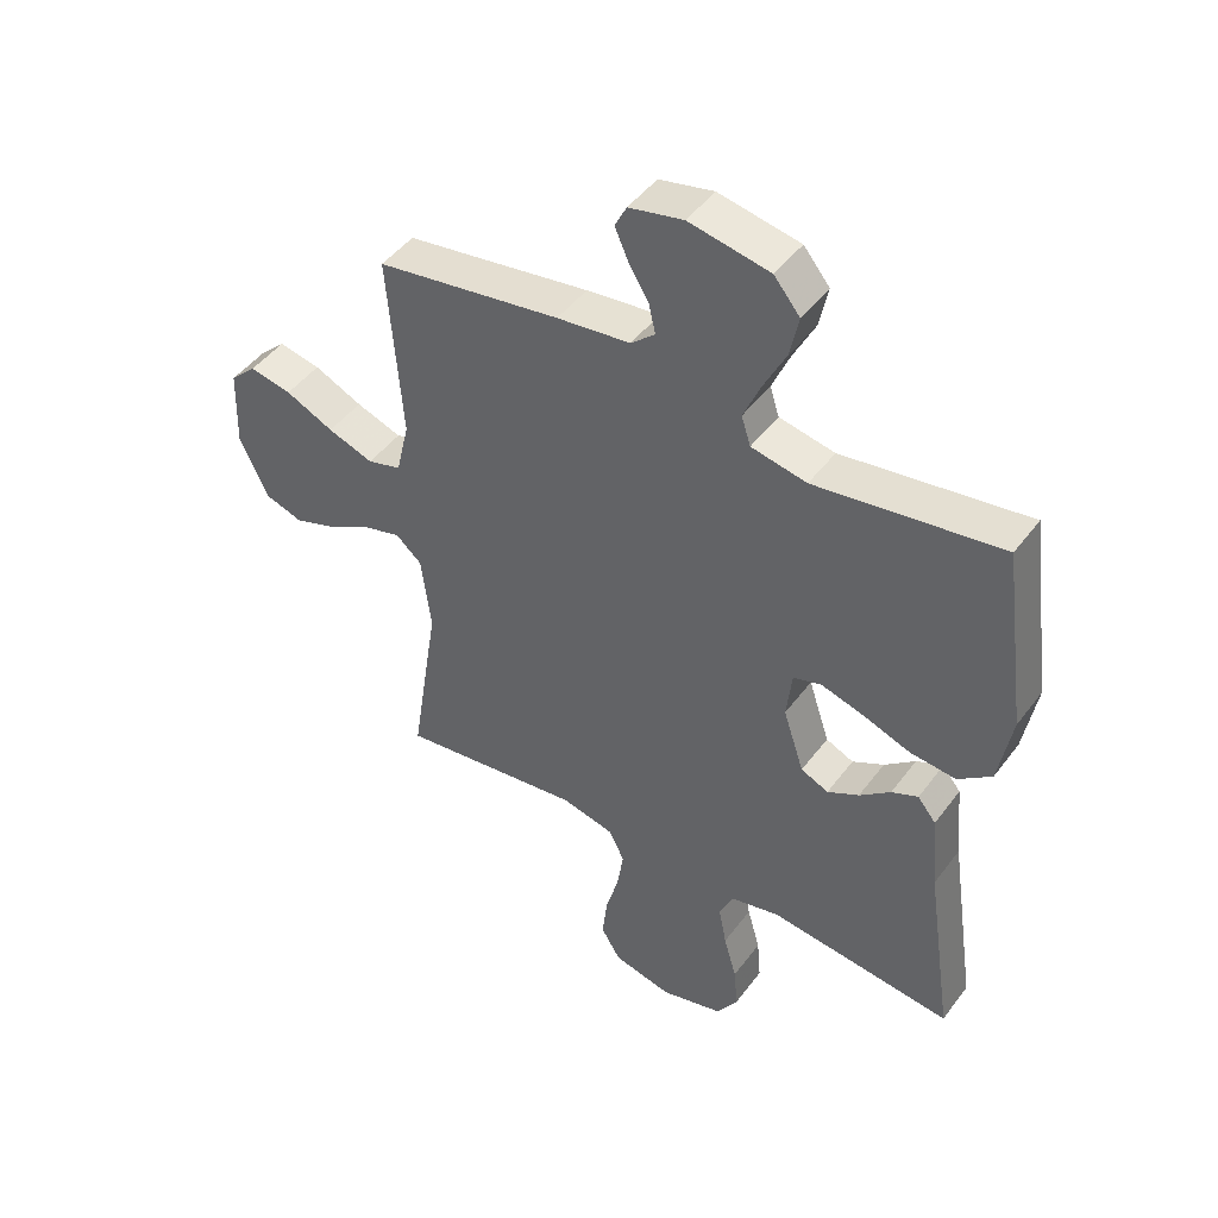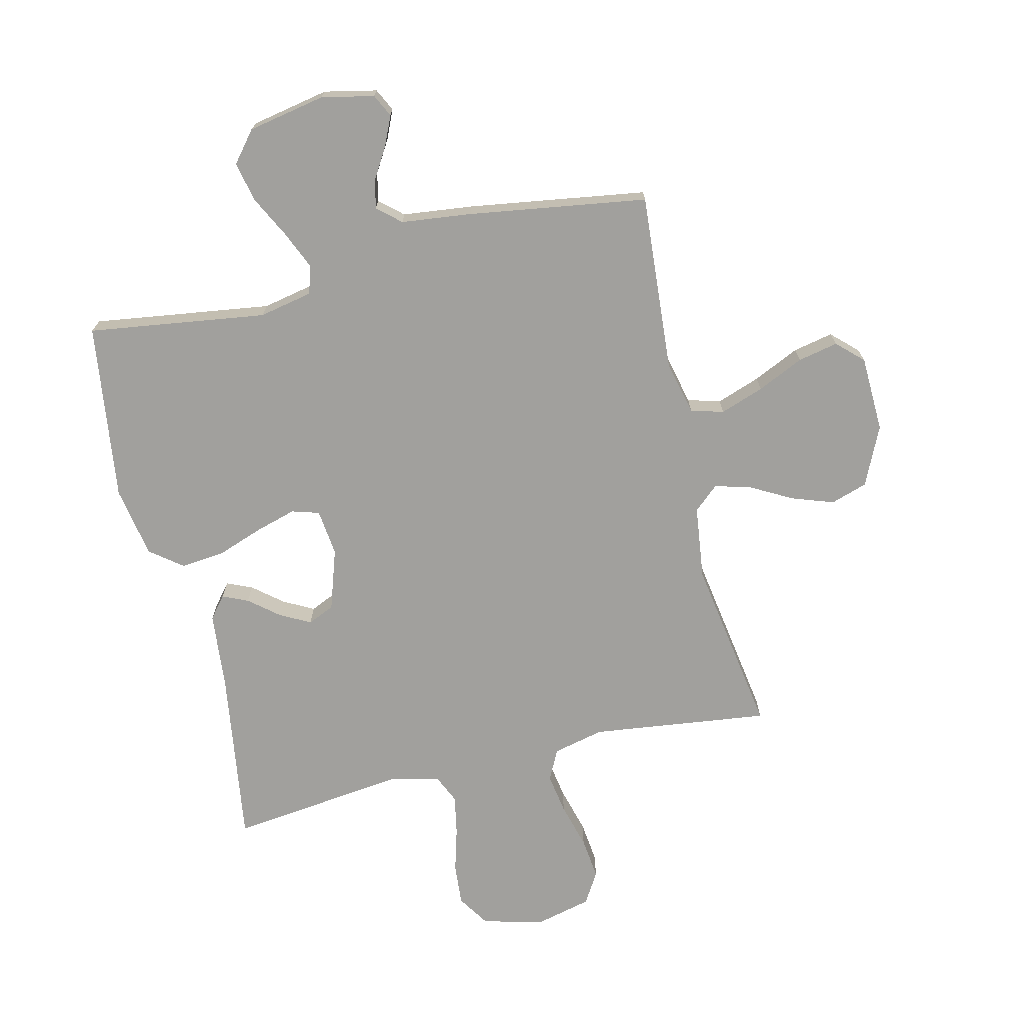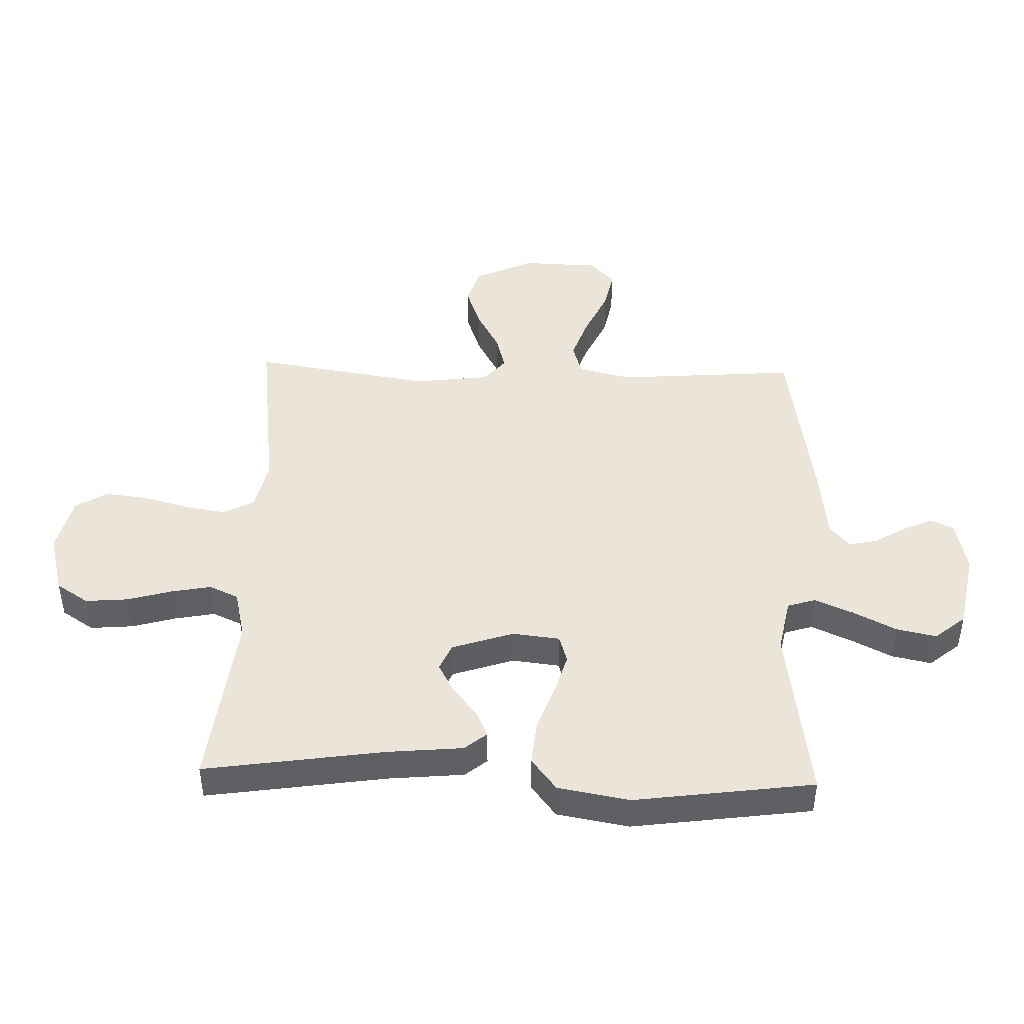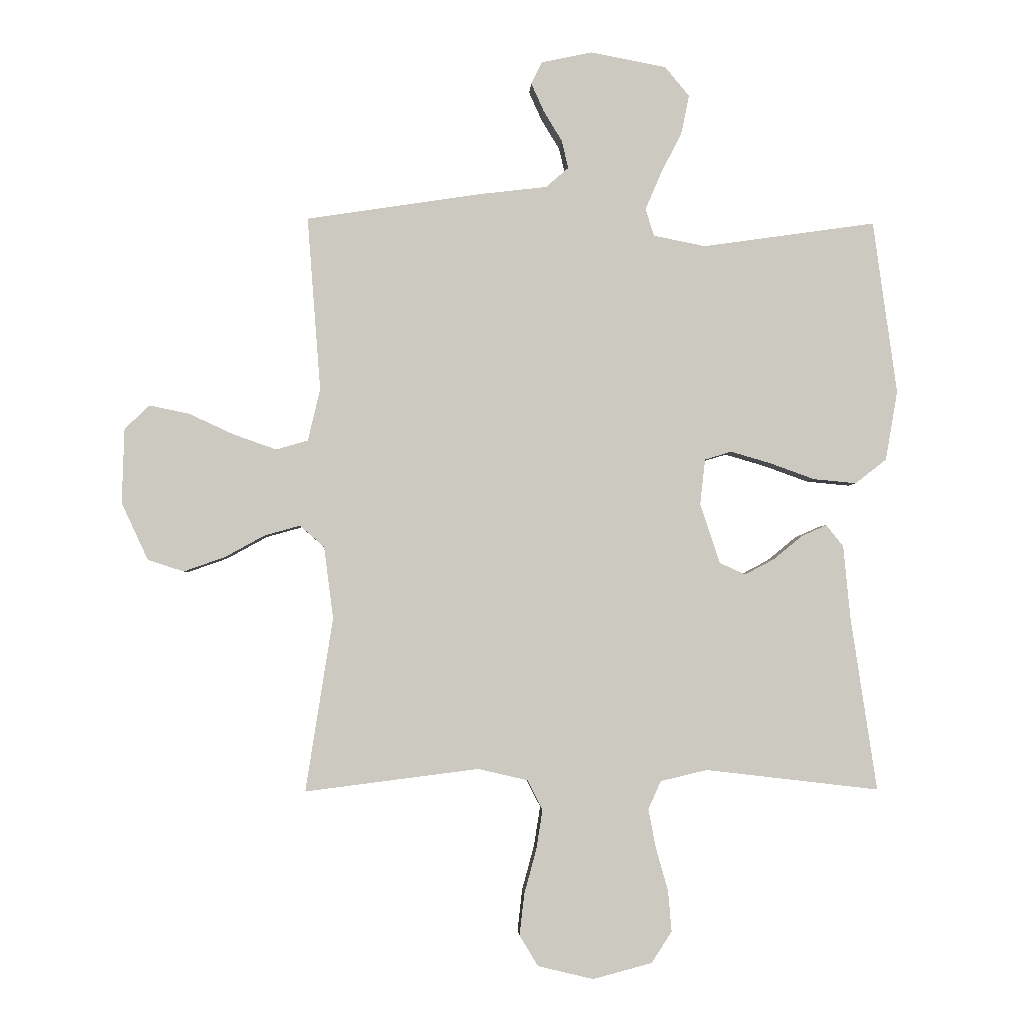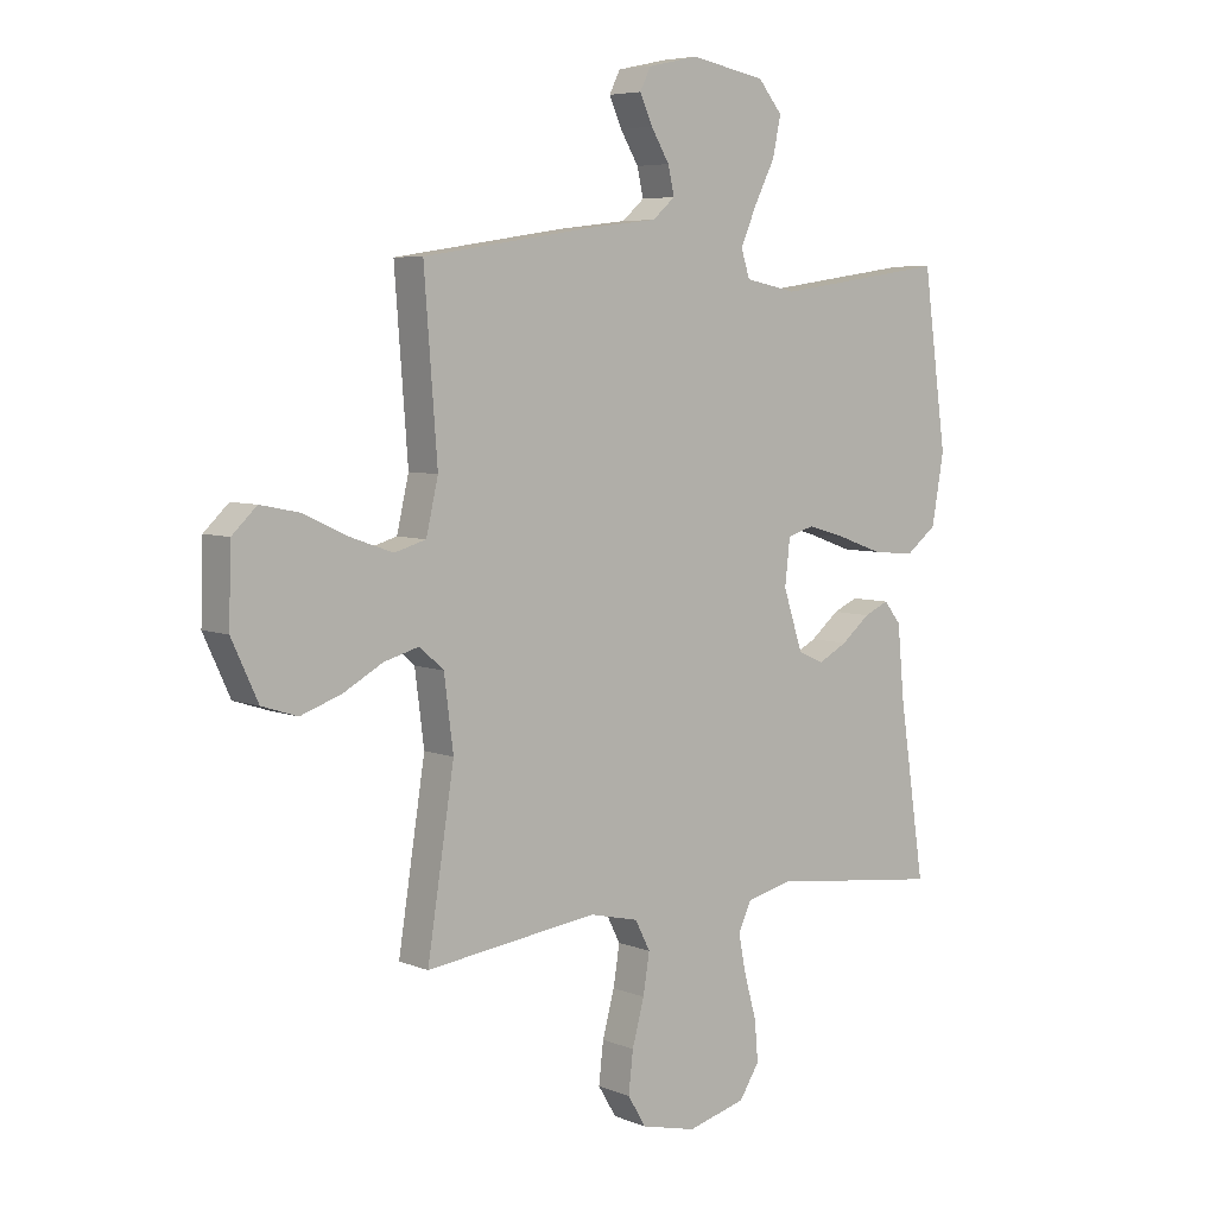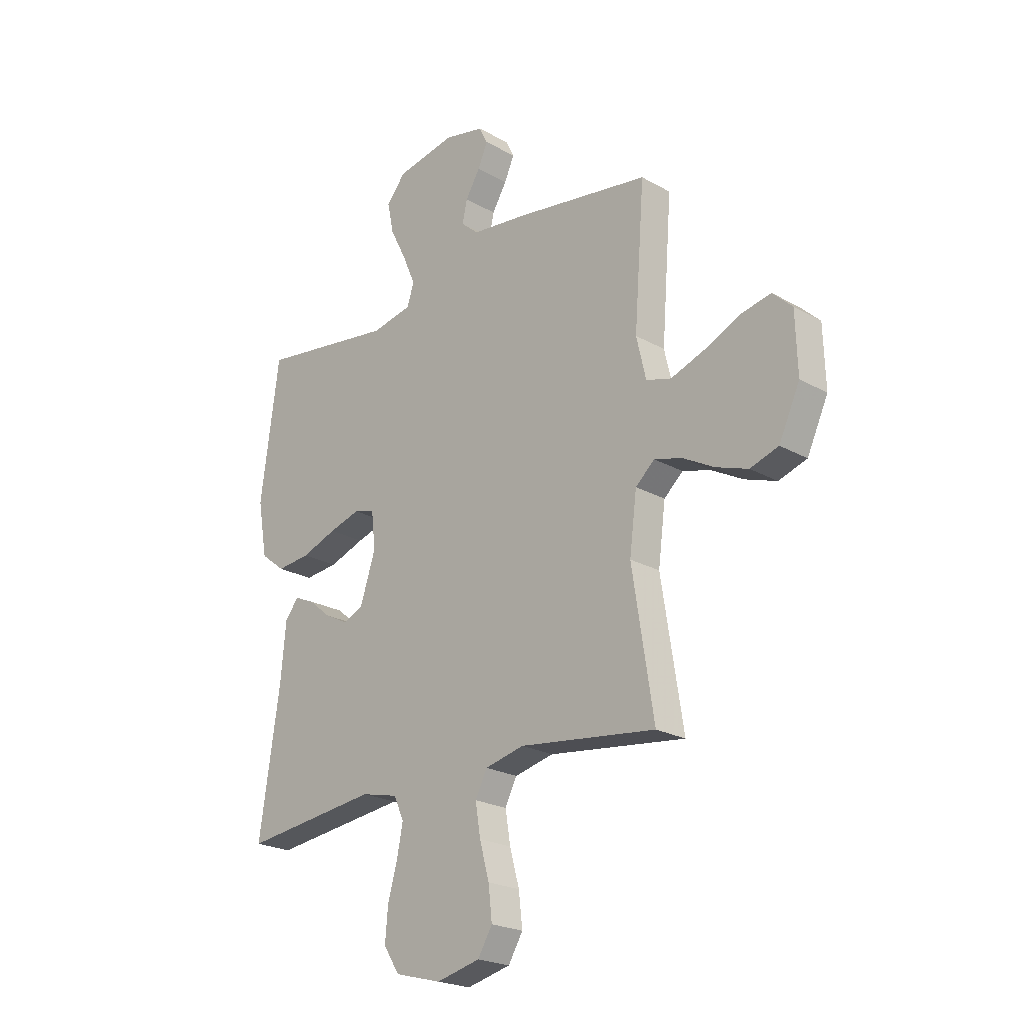
<metadata>
{"format":"obj","ext":"obj","renderer":"f3d","projection":"perspective","resolution":1024,"background":"white","views":[{"elev":46.3,"azim":-145.4,"up":"+Z"},{"elev":-71.6,"azim":13.5,"up":"+Y"},{"elev":45.1,"azim":-88.2,"up":"+Y"},{"elev":-2.8,"azim":177.2,"up":"+Z"},{"elev":5.9,"azim":140.1,"up":"+Z"},{"elev":-22.5,"azim":45.8,"up":"+Z"}]}
</metadata>
<code>
v -0.5 0.07 -0.5
v -0.455 0.07 -0.2
v -0.443 0.07 -0.073
v -0.413 0.07 -0.036
v -0.37 0.07 -0.055
v -0.32 0.07 -0.096
v -0.269 0.07 -0.123
v -0.224 0.07 -0.103
v -0.19 0.07 0
v -0.199 0.07 0.079
v -0.245 0.07 0.093
v -0.314 0.07 0.073
v -0.392 0.07 0.045
v -0.466 0.07 0.038
v -0.52 0.07 0.08
v -0.541 0.07 0.2
v -0.5 0.07 0.5
v -0.2 0.07 0.457
v -0.11 0.07 0.475
v -0.095 0.07 0.522
v -0.123 0.07 0.587
v -0.159 0.07 0.658
v -0.173 0.07 0.725
v -0.131 0.07 0.776
v 0 0.07 0.801
v 0.088 0.07 0.782
v 0.107 0.07 0.744
v 0.085 0.07 0.695
v 0.053 0.07 0.642
v 0.042 0.07 0.594
v 0.081 0.07 0.56
v 0.2 0.07 0.546
v 0.5 0.07 0.5
v 0.477 0.07 0.2
v 0.498 0.07 0.11
v 0.553 0.07 0.094
v 0.627 0.07 0.12
v 0.705 0.07 0.156
v 0.773 0.07 0.17
v 0.816 0.07 0.129
v 0.82 0.07 0
v 0.774 0.07 -0.099
v 0.712 0.07 -0.119
v 0.641 0.07 -0.094
v 0.572 0.07 -0.056
v 0.511 0.07 -0.039
v 0.469 0.07 -0.076
v 0.453 0.07 -0.2
v 0.5 0.07 -0.5
v 0.2 0.07 -0.462
v 0.114 0.07 -0.482
v 0.088 0.07 -0.533
v 0.099 0.07 -0.602
v 0.12 0.07 -0.679
v 0.128 0.07 -0.75
v 0.096 0.07 -0.803
v 0 0.07 -0.826
v -0.102 0.07 -0.799
v -0.137 0.07 -0.745
v -0.131 0.07 -0.674
v -0.11 0.07 -0.6
v -0.097 0.07 -0.533
v -0.119 0.07 -0.484
v -0.2 0.07 -0.465
v -0.5 0 -0.5
v -0.455 0 -0.2
v -0.443 0 -0.073
v -0.413 0 -0.036
v -0.37 0 -0.055
v -0.32 0 -0.096
v -0.269 0 -0.123
v -0.224 0 -0.103
v -0.19 0 0
v -0.199 0 0.079
v -0.245 0 0.093
v -0.314 0 0.073
v -0.392 0 0.045
v -0.466 0 0.038
v -0.52 0 0.08
v -0.541 0 0.2
v -0.5 0 0.5
v -0.2 0 0.457
v -0.11 0 0.475
v -0.095 0 0.522
v -0.123 0 0.587
v -0.159 0 0.658
v -0.173 0 0.725
v -0.131 0 0.776
v 0 0 0.801
v 0.088 0 0.782
v 0.107 0 0.744
v 0.085 0 0.695
v 0.053 0 0.642
v 0.042 0 0.594
v 0.081 0 0.56
v 0.2 0 0.546
v 0.5 0 0.5
v 0.477 0 0.2
v 0.498 0 0.11
v 0.553 0 0.094
v 0.627 0 0.12
v 0.705 0 0.156
v 0.773 0 0.17
v 0.816 0 0.129
v 0.82 0 0
v 0.774 0 -0.099
v 0.712 0 -0.119
v 0.641 0 -0.094
v 0.572 0 -0.056
v 0.511 0 -0.039
v 0.469 0 -0.076
v 0.453 0 -0.2
v 0.5 0 -0.5
v 0.2 0 -0.462
v 0.114 0 -0.482
v 0.088 0 -0.533
v 0.099 0 -0.602
v 0.12 0 -0.679
v 0.128 0 -0.75
v 0.096 0 -0.803
v 0 0 -0.826
v -0.102 0 -0.799
v -0.137 0 -0.745
v -0.131 0 -0.674
v -0.11 0 -0.6
v -0.097 0 -0.533
v -0.119 0 -0.484
v -0.2 0 -0.465
f 58 59 60 61
f 58 61 62
f 57 58 62
f 56 57 62
f 53 54 55 56
f 52 53 56 62
f 51 52 62 63
f 48 49 50
f 47 48 50 51
f 42 43 44 45
f 42 45 46
f 41 42 46
f 40 41 46
f 37 38 39 40
f 36 37 40 46
f 35 36 46 47
f 31 32 33 34
f 30 31 34 35
f 26 27 28 29
f 24 25 26 29
f 24 29 30
f 21 22 23 24
f 20 21 24 30
f 19 20 30 35
f 15 16 17 18
f 12 13 14 15
f 11 12 15 18
f 10 11 18 19
f 3 4 5 6
f 2 3 6 7
f 64 1 2 7
f 63 64 7 8
f 51 63 8 9
f 19 35 47 51
f 9 10 19 51
f 125 124 123 122
f 126 125 122
f 126 122 121
f 126 121 120
f 120 119 118 117
f 126 120 117 116
f 127 126 116 115
f 114 113 112
f 115 114 112 111
f 109 108 107 106
f 110 109 106
f 110 106 105
f 110 105 104
f 104 103 102 101
f 110 104 101 100
f 111 110 100 99
f 98 97 96 95
f 99 98 95 94
f 93 92 91 90
f 93 90 89 88
f 94 93 88
f 88 87 86 85
f 94 88 85 84
f 99 94 84 83
f 82 81 80 79
f 79 78 77 76
f 82 79 76 75
f 83 82 75 74
f 70 69 68 67
f 71 70 67 66
f 71 66 65 128
f 72 71 128 127
f 73 72 127 115
f 115 111 99 83
f 115 83 74 73
f 1 65 66 2
f 2 66 67 3
f 3 67 68 4
f 4 68 69 5
f 5 69 70 6
f 6 70 71 7
f 7 71 72 8
f 8 72 73 9
f 9 73 74 10
f 10 74 75 11
f 11 75 76 12
f 12 76 77 13
f 13 77 78 14
f 14 78 79 15
f 15 79 80 16
f 16 80 81 17
f 17 81 82 18
f 18 82 83 19
f 19 83 84 20
f 20 84 85 21
f 21 85 86 22
f 22 86 87 23
f 23 87 88 24
f 24 88 89 25
f 25 89 90 26
f 26 90 91 27
f 27 91 92 28
f 28 92 93 29
f 29 93 94 30
f 30 94 95 31
f 31 95 96 32
f 32 96 97 33
f 33 97 98 34
f 34 98 99 35
f 35 99 100 36
f 36 100 101 37
f 37 101 102 38
f 38 102 103 39
f 39 103 104 40
f 40 104 105 41
f 41 105 106 42
f 42 106 107 43
f 43 107 108 44
f 44 108 109 45
f 45 109 110 46
f 46 110 111 47
f 47 111 112 48
f 48 112 113 49
f 49 113 114 50
f 50 114 115 51
f 51 115 116 52
f 52 116 117 53
f 53 117 118 54
f 54 118 119 55
f 55 119 120 56
f 56 120 121 57
f 57 121 122 58
f 58 122 123 59
f 59 123 124 60
f 60 124 125 61
f 61 125 126 62
f 62 126 127 63
f 63 127 128 64
f 64 128 65 1

</code>
